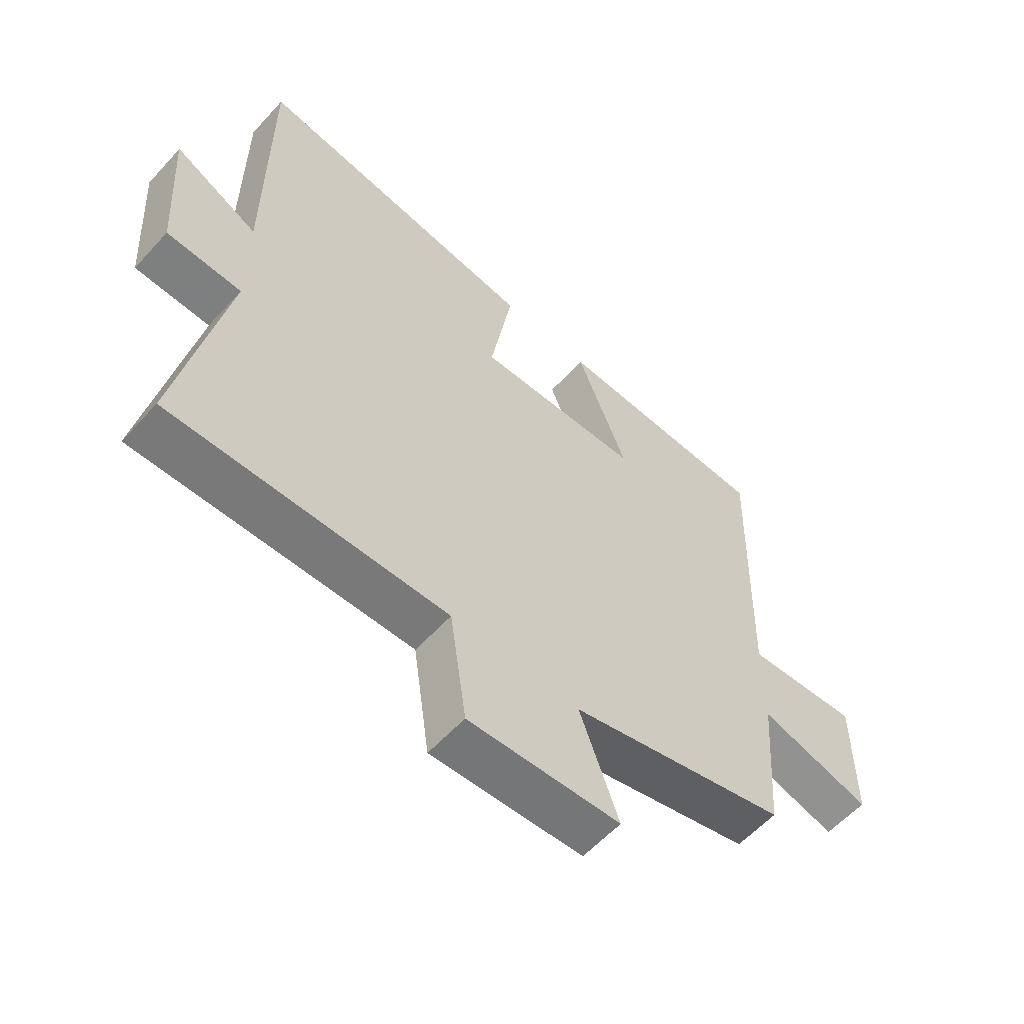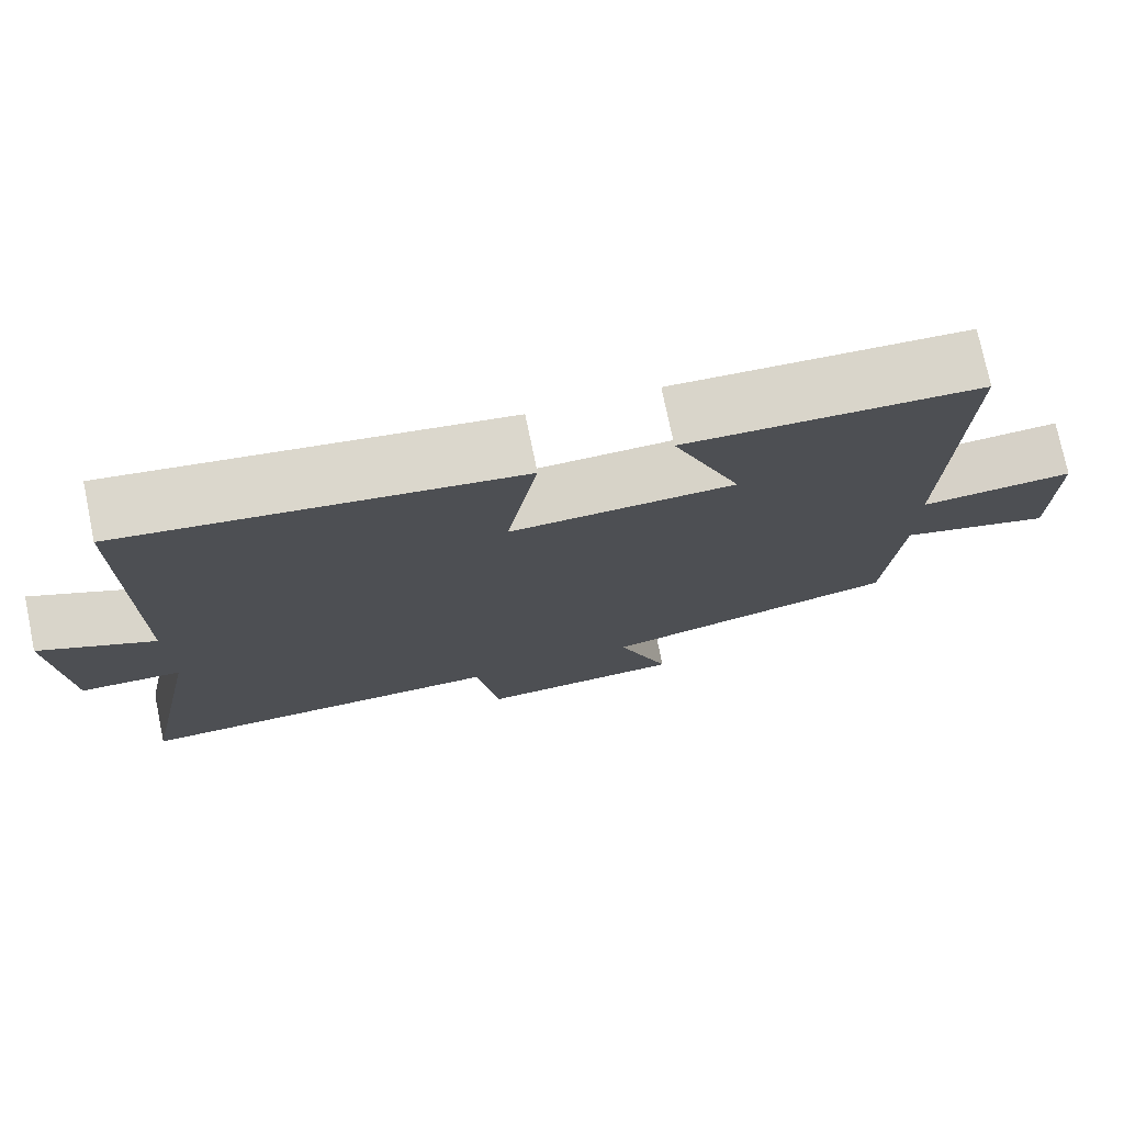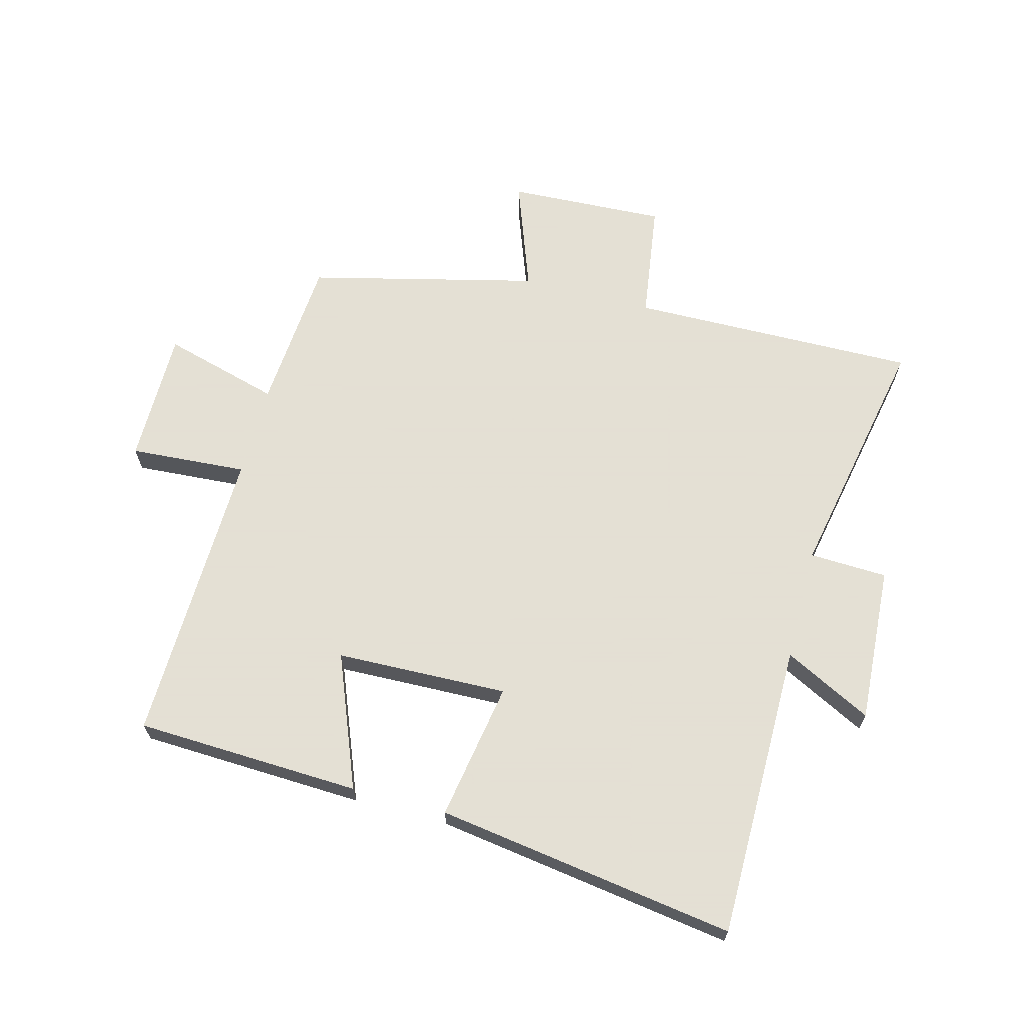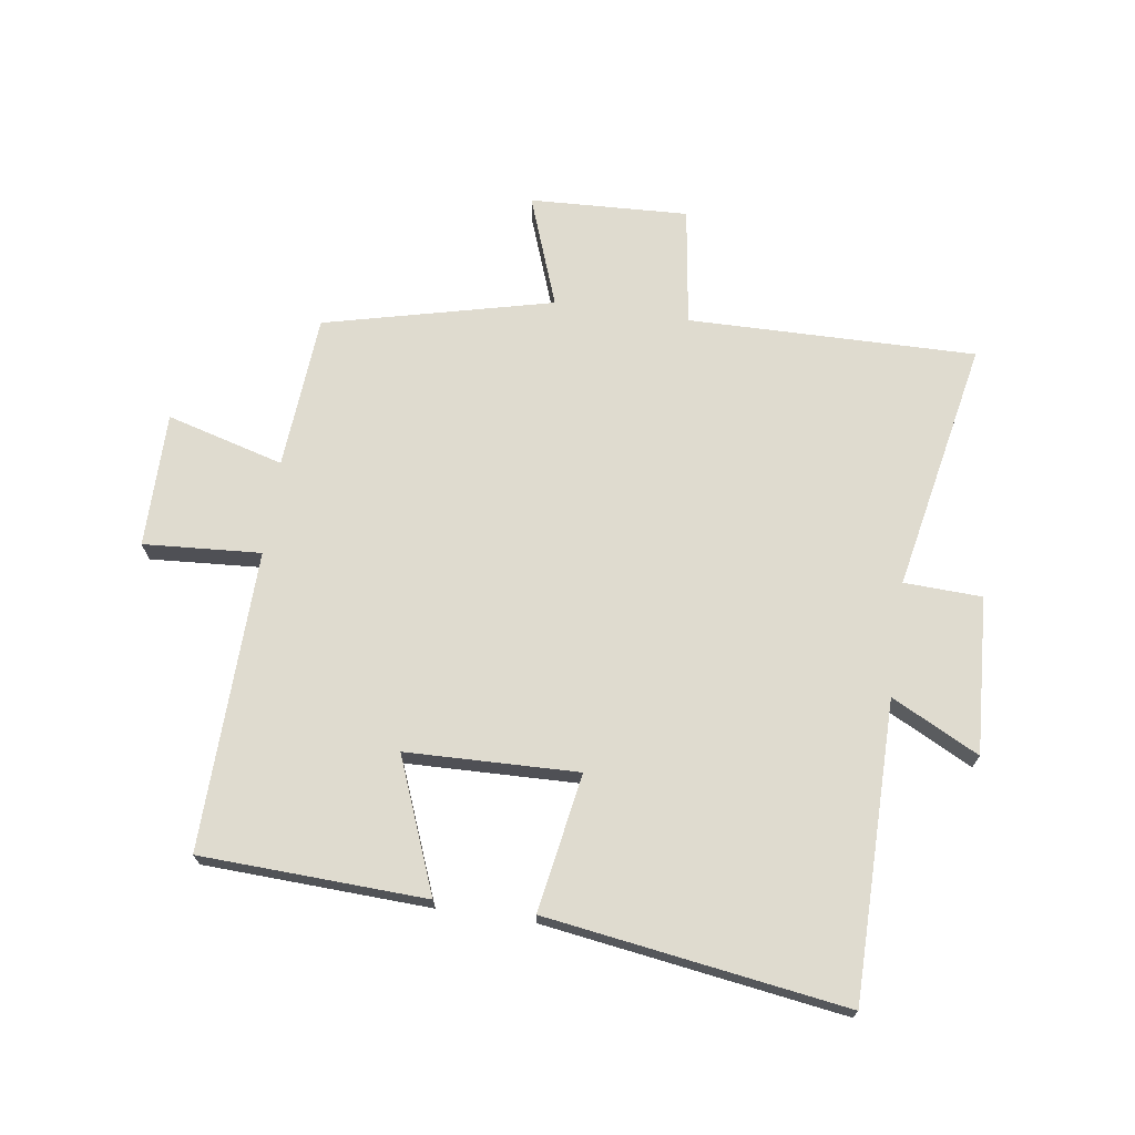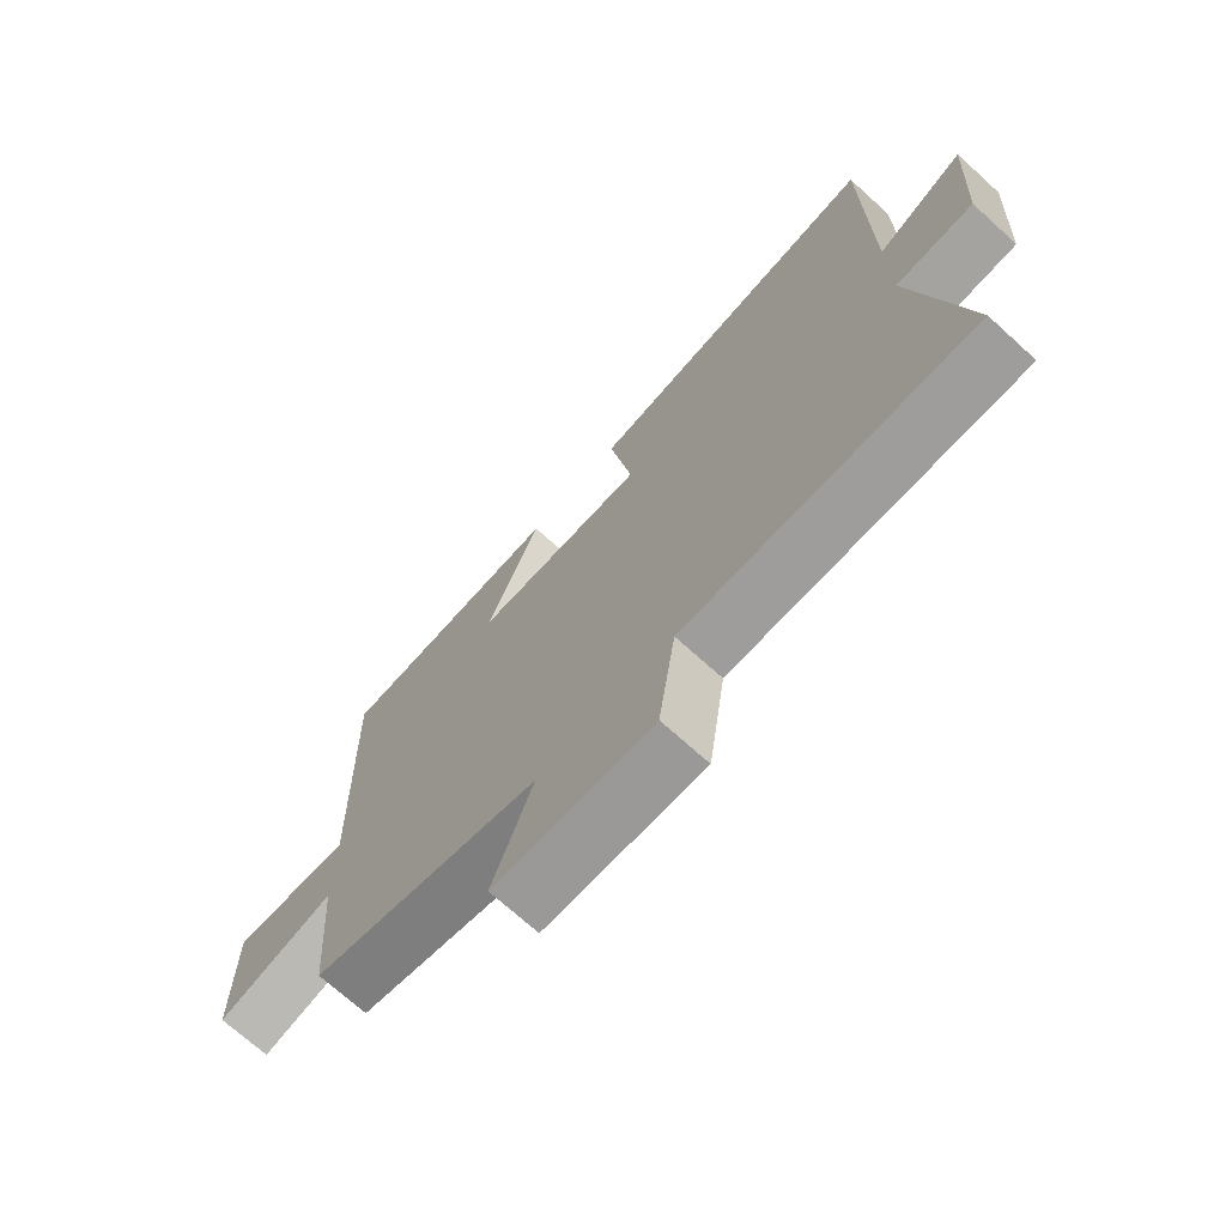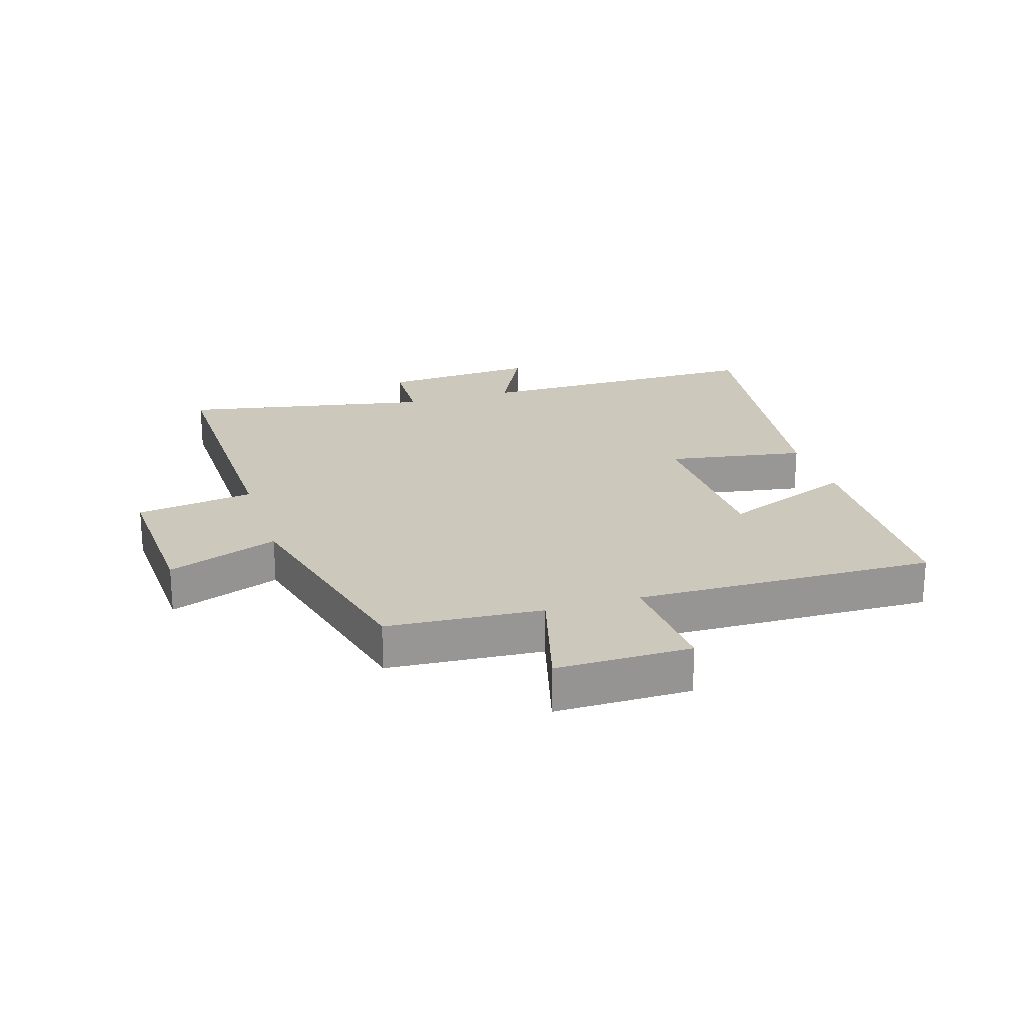
<metadata>
{"format":"obj","ext":"obj","renderer":"f3d","projection":"perspective","resolution":1024,"background":"white","views":[{"elev":-58.3,"azim":138.2,"up":"+Z"},{"elev":75.6,"azim":168.3,"up":"+Z"},{"elev":66.2,"azim":14.8,"up":"+Y"},{"elev":70.5,"azim":8.3,"up":"+Y"},{"elev":-71.2,"azim":47.8,"up":"+Z"},{"elev":22.2,"azim":-107.5,"up":"+Y"}]}
</metadata>
<code>
v -0.481 0.07 -0.409
v -0.5 0.07 -0.157
v -0.691 0.07 -0.21
v -0.691 0.07 0.01
v -0.5 0.07 -0.003
v -0.512 0.07 0.485
v -0.145 0.07 0.5
v -0.231 0.07 0.283
v 0.049 0.07 0.275
v 0.011 0.07 0.5
v 0.499 0.07 0.572
v 0.5 0.07 0.089
v 0.643 0.07 0.162
v 0.627 0.07 -0.094
v 0.5 0.07 -0.099
v 0.58 0.07 -0.507
v 0.111 0.07 -0.5
v 0.083 0.07 -0.693
v -0.175 0.07 -0.681
v -0.109 0.07 -0.5
v -0.481 0 -0.409
v -0.5 0 -0.157
v -0.691 0 -0.21
v -0.691 0 0.01
v -0.5 0 -0.003
v -0.512 0 0.485
v -0.145 0 0.5
v -0.231 0 0.283
v 0.049 0 0.275
v 0.011 0 0.5
v 0.499 0 0.572
v 0.5 0 0.089
v 0.643 0 0.162
v 0.627 0 -0.094
v 0.5 0 -0.099
v 0.58 0 -0.507
v 0.111 0 -0.5
v 0.083 0 -0.693
v -0.175 0 -0.681
v -0.109 0 -0.5
f 17 18 19 20
f 17 20 1 2
f 15 16 17 2
f 12 13 14 15
f 11 12 15
f 10 11 15
f 9 10 15
f 8 9 15 2
f 5 6 7 8
f 5 8 2 3
f 3 4 5
f 40 39 38 37
f 22 21 40 37
f 22 37 36 35
f 35 34 33 32
f 35 32 31
f 35 31 30
f 35 30 29
f 22 35 29 28
f 28 27 26 25
f 23 22 28 25
f 25 24 23
f 1 21 22 2
f 2 22 23 3
f 3 23 24 4
f 4 24 25 5
f 5 25 26 6
f 6 26 27 7
f 7 27 28 8
f 8 28 29 9
f 9 29 30 10
f 10 30 31 11
f 11 31 32 12
f 12 32 33 13
f 13 33 34 14
f 14 34 35 15
f 15 35 36 16
f 16 36 37 17
f 17 37 38 18
f 18 38 39 19
f 19 39 40 20
f 20 40 21 1

</code>
